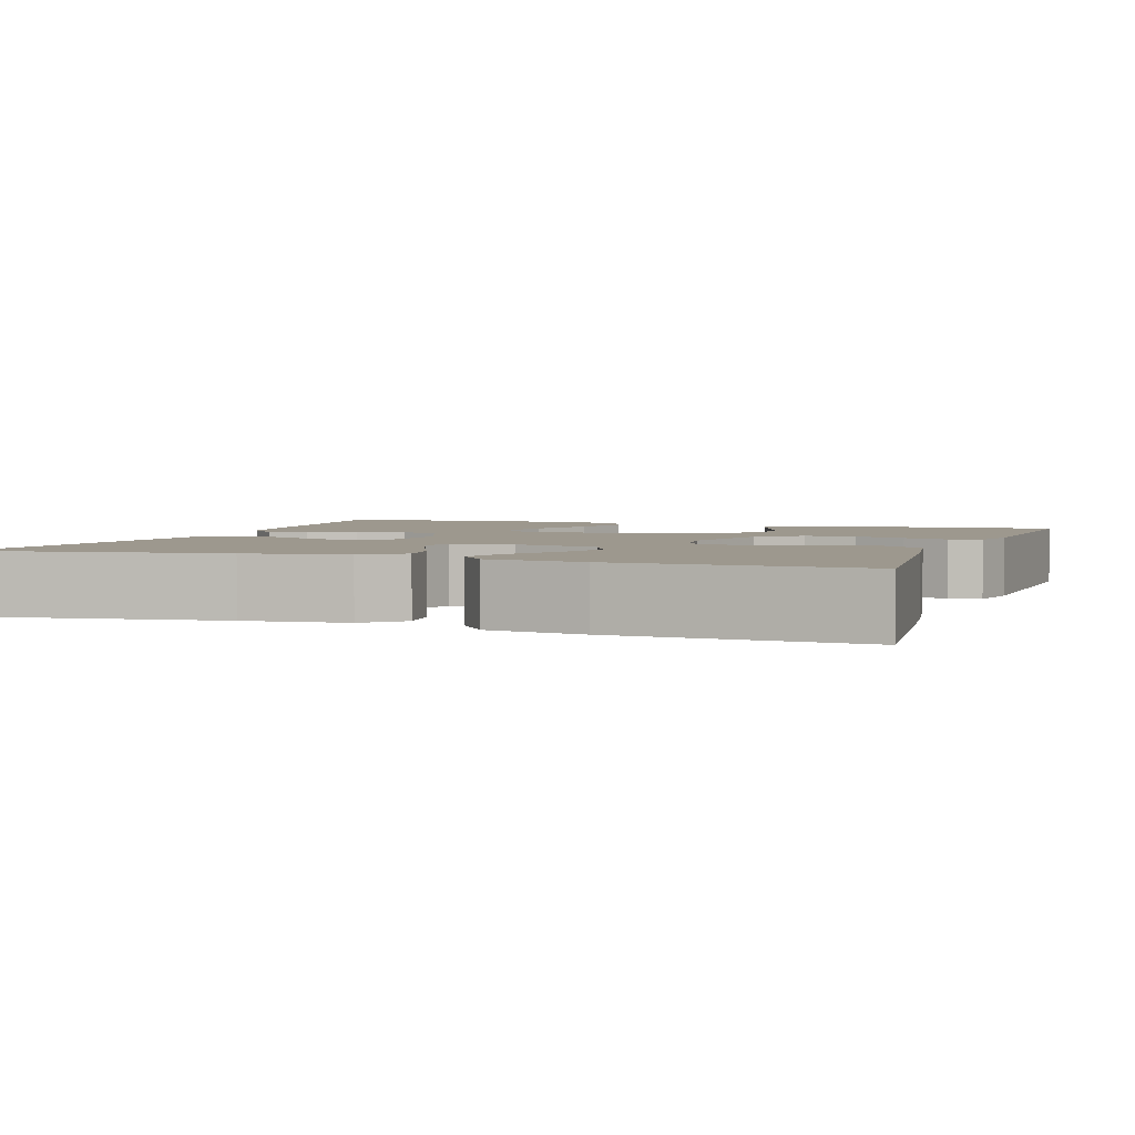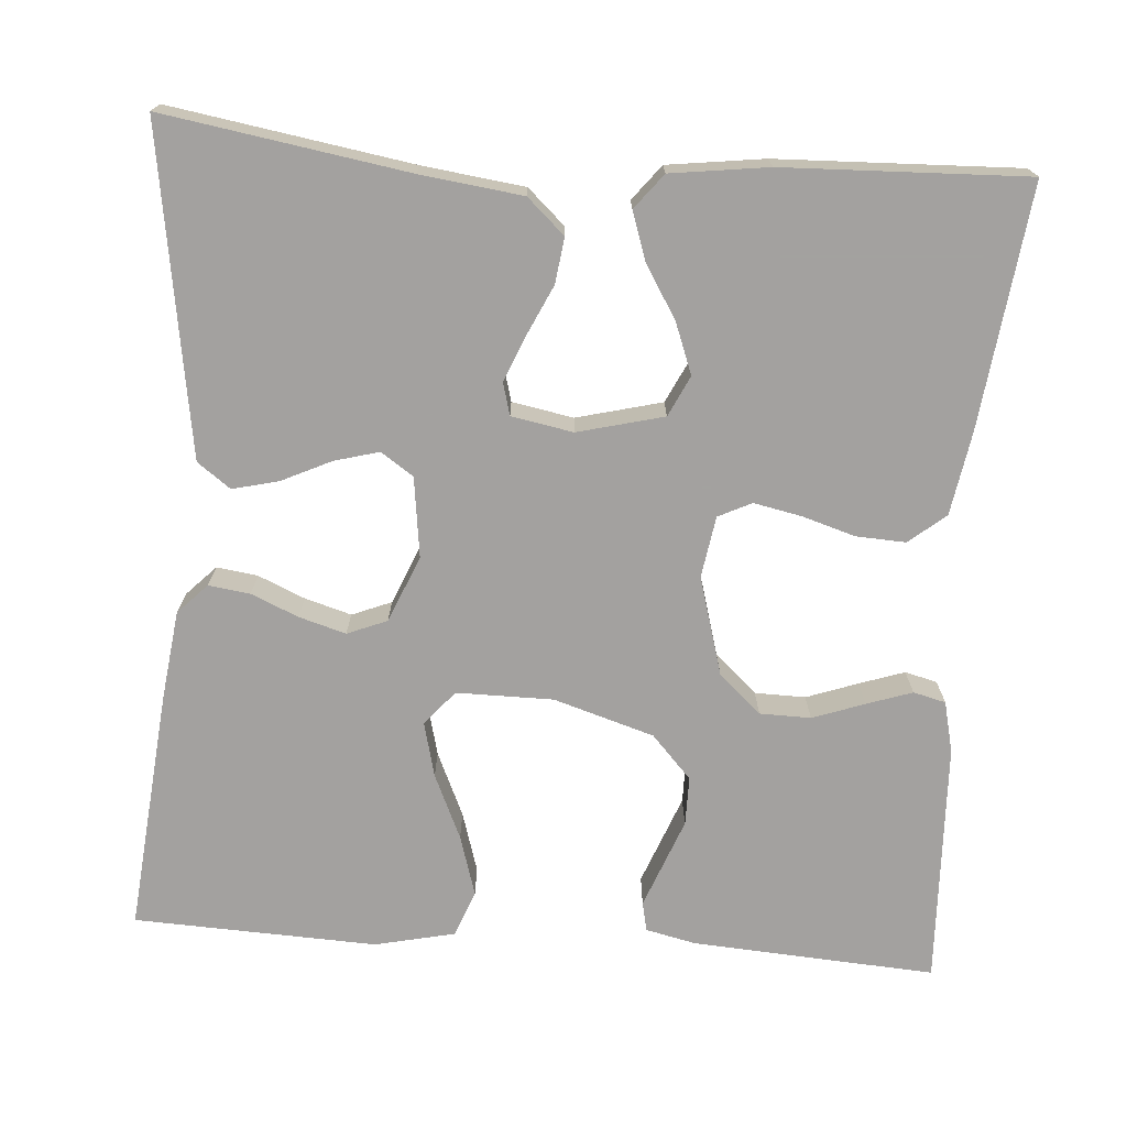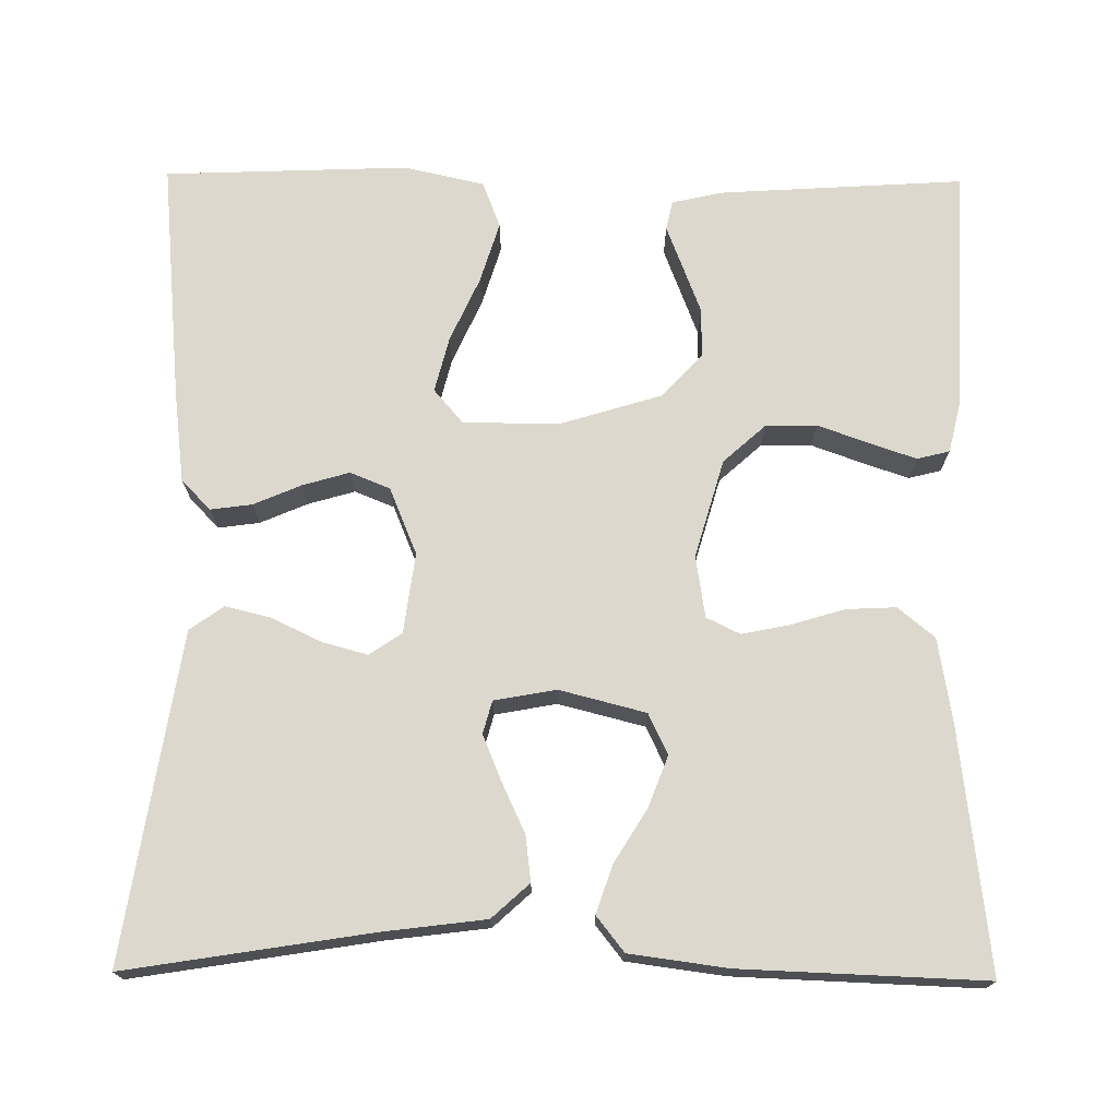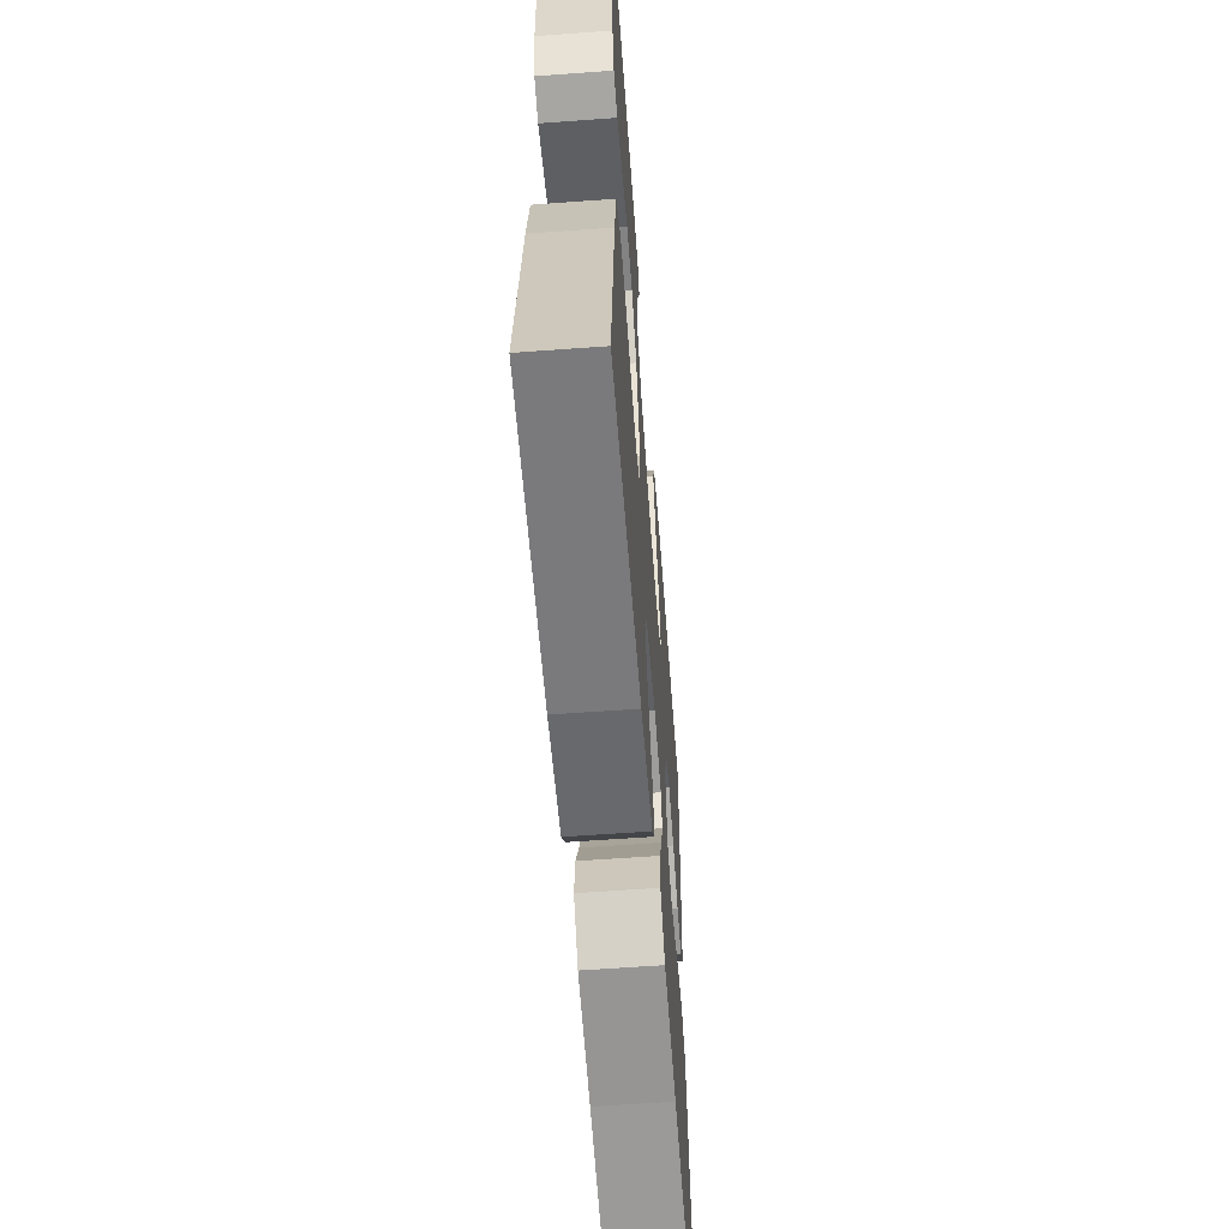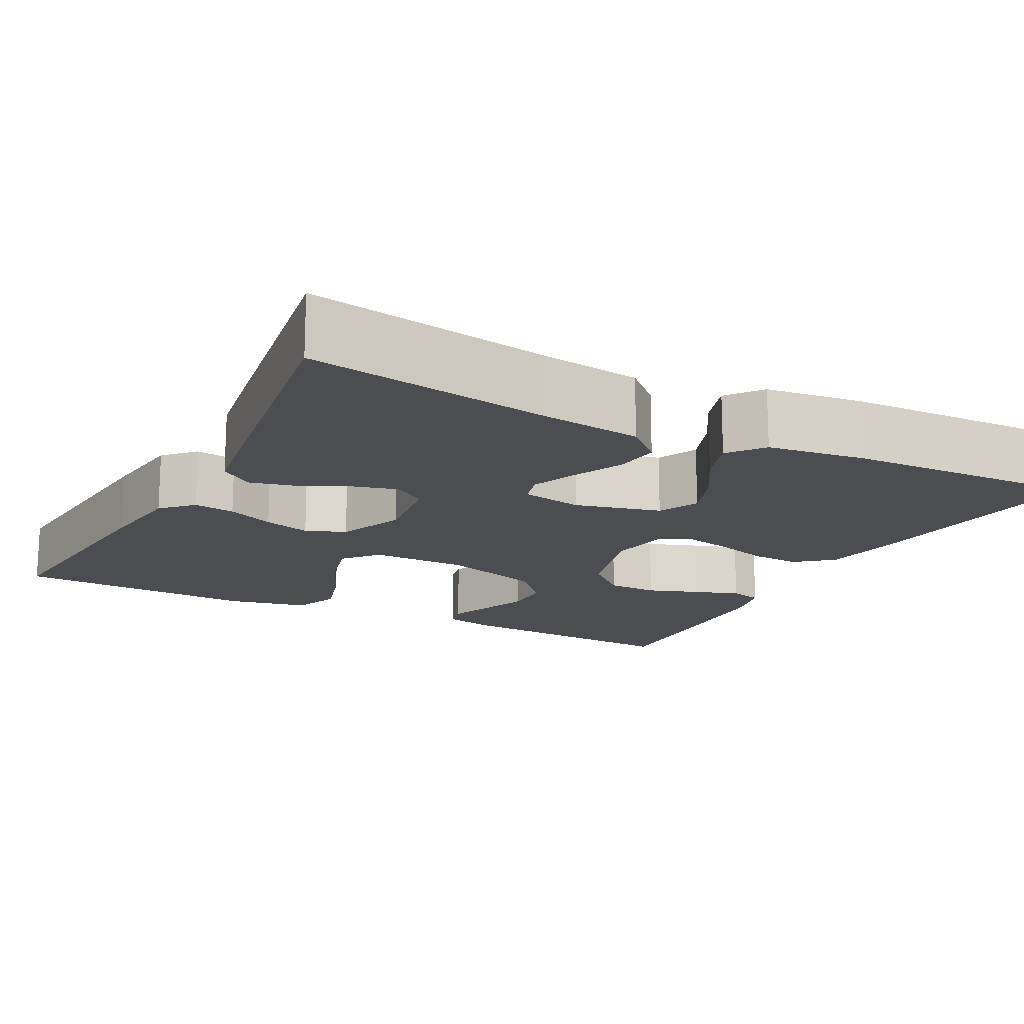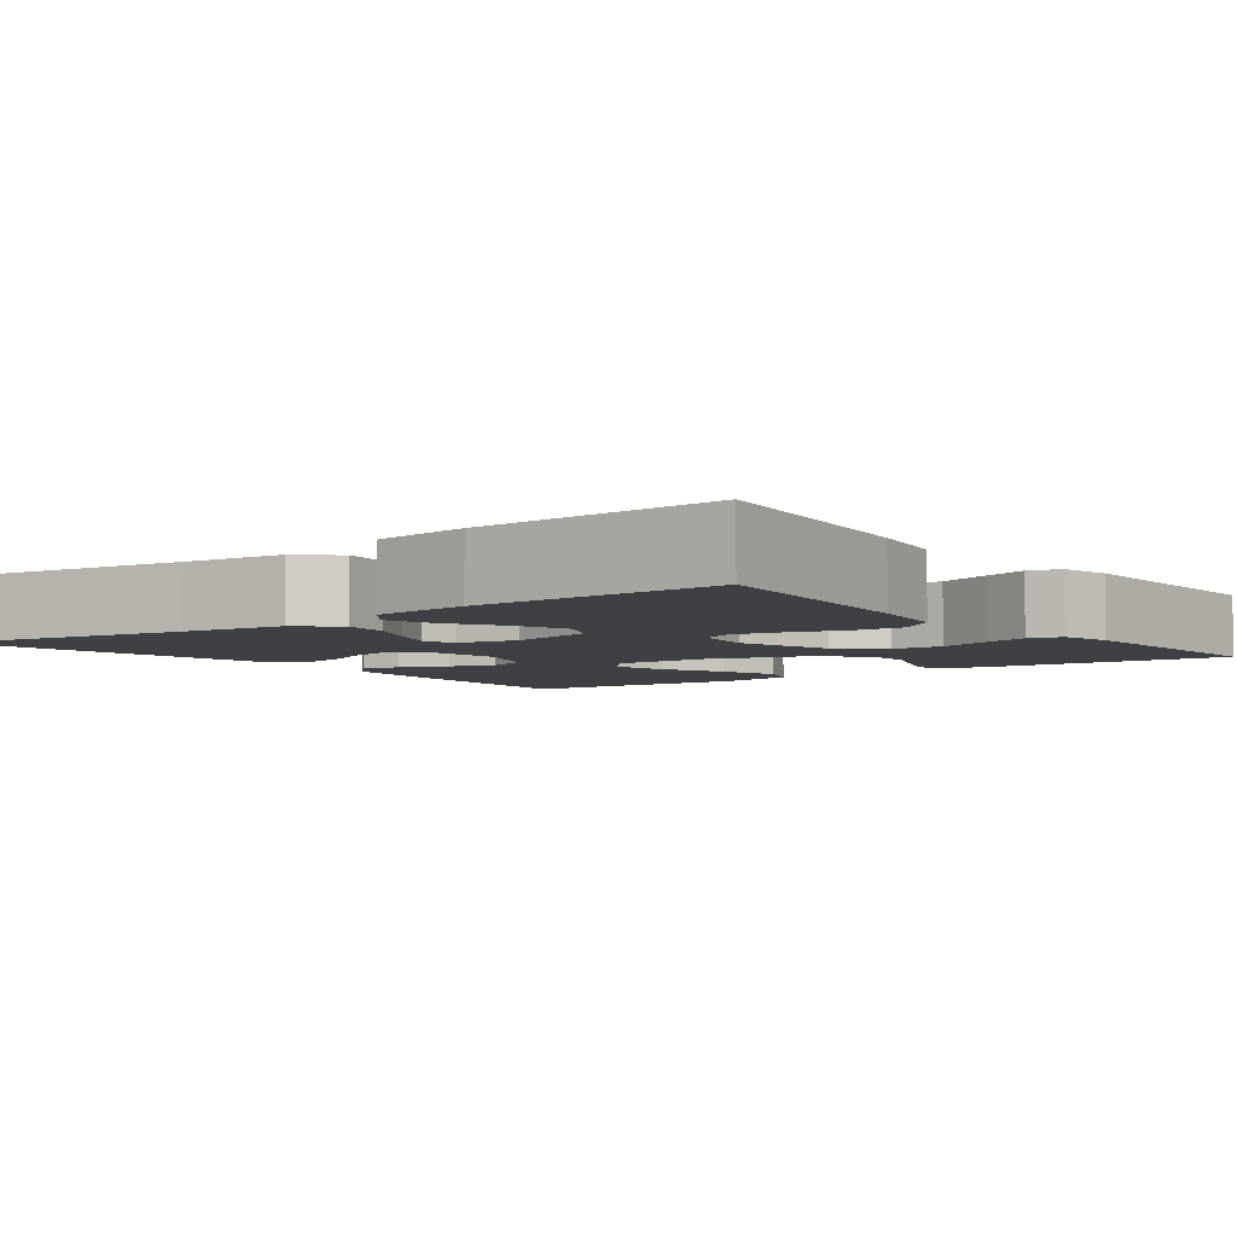
<metadata>
{"format":"obj","ext":"obj","renderer":"f3d","projection":"perspective","resolution":1024,"background":"white","views":[{"elev":3.2,"azim":-160.3,"up":"+Y"},{"elev":-72.3,"azim":175.8,"up":"+Y"},{"elev":72.5,"azim":-179.4,"up":"+Y"},{"elev":-60.3,"azim":-85.7,"up":"+Z"},{"elev":-16.1,"azim":152.4,"up":"+Y"},{"elev":-5.1,"azim":-143.1,"up":"+Y"}]}
</metadata>
<code>
v 0.5 0.07 0.5
v 0.471 0.07 0.2
v 0.457 0.07 0.09
v 0.421 0.07 0.053
v 0.37 0.07 0.06
v 0.312 0.07 0.085
v 0.254 0.07 0.102
v 0.205 0.07 0.082
v 0.171 0.07 0
v 0.184 0.07 -0.099
v 0.224 0.07 -0.126
v 0.279 0.07 -0.111
v 0.34 0.07 -0.082
v 0.397 0.07 -0.068
v 0.438 0.07 -0.098
v 0.454 0.07 -0.2
v 0.5 0.07 -0.5
v 0.2 0.07 -0.452
v 0.074 0.07 -0.436
v 0.028 0.07 -0.394
v 0.035 0.07 -0.338
v 0.064 0.07 -0.276
v 0.087 0.07 -0.22
v 0.076 0.07 -0.18
v 0 0.07 -0.166
v -0.106 0.07 -0.193
v -0.13 0.07 -0.243
v -0.106 0.07 -0.306
v -0.066 0.07 -0.371
v -0.046 0.07 -0.43
v -0.08 0.07 -0.473
v -0.2 0.07 -0.489
v -0.5 0.07 -0.5
v -0.464 0.07 -0.2
v -0.447 0.07 -0.098
v -0.402 0.07 -0.061
v -0.341 0.07 -0.064
v -0.275 0.07 -0.084
v -0.216 0.07 -0.096
v -0.175 0.07 -0.076
v -0.163 0.07 0
v -0.198 0.07 0.121
v -0.25 0.07 0.168
v -0.313 0.07 0.169
v -0.377 0.07 0.146
v -0.433 0.07 0.127
v -0.473 0.07 0.137
v -0.488 0.07 0.2
v -0.5 0.07 0.5
v -0.2 0.07 0.481
v -0.138 0.07 0.467
v -0.13 0.07 0.431
v -0.15 0.07 0.379
v -0.173 0.07 0.319
v -0.173 0.07 0.259
v -0.124 0.07 0.206
v 0 0.07 0.168
v 0.119 0.07 0.168
v 0.155 0.07 0.21
v 0.138 0.07 0.278
v 0.102 0.07 0.358
v 0.079 0.07 0.433
v 0.101 0.07 0.49
v 0.2 0.07 0.512
v 0.5 0 0.5
v 0.471 0 0.2
v 0.457 0 0.09
v 0.421 0 0.053
v 0.37 0 0.06
v 0.312 0 0.085
v 0.254 0 0.102
v 0.205 0 0.082
v 0.171 0 0
v 0.184 0 -0.099
v 0.224 0 -0.126
v 0.279 0 -0.111
v 0.34 0 -0.082
v 0.397 0 -0.068
v 0.438 0 -0.098
v 0.454 0 -0.2
v 0.5 0 -0.5
v 0.2 0 -0.452
v 0.074 0 -0.436
v 0.028 0 -0.394
v 0.035 0 -0.338
v 0.064 0 -0.276
v 0.087 0 -0.22
v 0.076 0 -0.18
v 0 0 -0.166
v -0.106 0 -0.193
v -0.13 0 -0.243
v -0.106 0 -0.306
v -0.066 0 -0.371
v -0.046 0 -0.43
v -0.08 0 -0.473
v -0.2 0 -0.489
v -0.5 0 -0.5
v -0.464 0 -0.2
v -0.447 0 -0.098
v -0.402 0 -0.061
v -0.341 0 -0.064
v -0.275 0 -0.084
v -0.216 0 -0.096
v -0.175 0 -0.076
v -0.163 0 0
v -0.198 0 0.121
v -0.25 0 0.168
v -0.313 0 0.169
v -0.377 0 0.146
v -0.433 0 0.127
v -0.473 0 0.137
v -0.488 0 0.2
v -0.5 0 0.5
v -0.2 0 0.481
v -0.138 0 0.467
v -0.13 0 0.431
v -0.15 0 0.379
v -0.173 0 0.319
v -0.173 0 0.259
v -0.124 0 0.206
v 0 0 0.168
v 0.119 0 0.168
v 0.155 0 0.21
v 0.138 0 0.278
v 0.102 0 0.358
v 0.079 0 0.433
v 0.101 0 0.49
v 0.2 0 0.512
f 4 5 6
f 3 4 6
f 2 3 6
f 1 2 6
f 64 1 6
f 63 64 6
f 62 63 6
f 61 62 6
f 60 61 6
f 59 60 6 7
f 58 59 7 8
f 57 58 8 9
f 56 57 9 10
f 51 52 53
f 50 51 53
f 49 50 53
f 48 49 53
f 47 48 53
f 46 47 53
f 45 46 53
f 44 45 53
f 43 44 53 54
f 42 43 54 55
f 36 37 38
f 35 36 38
f 34 35 38
f 33 34 38
f 32 33 38
f 31 32 38
f 30 31 38
f 29 30 38
f 28 29 38
f 27 28 38 39
f 26 27 39 40
f 20 21 22
f 19 20 22
f 18 19 22
f 18 22 23
f 17 18 23
f 16 17 23
f 15 16 23
f 14 15 23
f 13 14 23
f 12 13 23
f 11 12 23 24
f 41 42 55 56
f 41 56 10
f 40 41 10
f 26 40 10
f 25 26 10
f 10 11 24 25
f 70 69 68
f 70 68 67
f 70 67 66
f 70 66 65
f 70 65 128
f 70 128 127
f 70 127 126
f 70 126 125
f 70 125 124
f 71 70 124 123
f 72 71 123 122
f 73 72 122 121
f 74 73 121 120
f 117 116 115
f 117 115 114
f 117 114 113
f 117 113 112
f 117 112 111
f 117 111 110
f 117 110 109
f 117 109 108
f 118 117 108 107
f 119 118 107 106
f 102 101 100
f 102 100 99
f 102 99 98
f 102 98 97
f 102 97 96
f 102 96 95
f 102 95 94
f 102 94 93
f 102 93 92
f 103 102 92 91
f 104 103 91 90
f 86 85 84
f 86 84 83
f 86 83 82
f 87 86 82
f 87 82 81
f 87 81 80
f 87 80 79
f 87 79 78
f 87 78 77
f 87 77 76
f 88 87 76 75
f 120 119 106 105
f 74 120 105
f 74 105 104
f 74 104 90
f 74 90 89
f 89 88 75 74
f 1 65 66 2
f 2 66 67 3
f 3 67 68 4
f 4 68 69 5
f 5 69 70 6
f 6 70 71 7
f 7 71 72 8
f 8 72 73 9
f 9 73 74 10
f 10 74 75 11
f 11 75 76 12
f 12 76 77 13
f 13 77 78 14
f 14 78 79 15
f 15 79 80 16
f 16 80 81 17
f 17 81 82 18
f 18 82 83 19
f 19 83 84 20
f 20 84 85 21
f 21 85 86 22
f 22 86 87 23
f 23 87 88 24
f 24 88 89 25
f 25 89 90 26
f 26 90 91 27
f 27 91 92 28
f 28 92 93 29
f 29 93 94 30
f 30 94 95 31
f 31 95 96 32
f 32 96 97 33
f 33 97 98 34
f 34 98 99 35
f 35 99 100 36
f 36 100 101 37
f 37 101 102 38
f 38 102 103 39
f 39 103 104 40
f 40 104 105 41
f 41 105 106 42
f 42 106 107 43
f 43 107 108 44
f 44 108 109 45
f 45 109 110 46
f 46 110 111 47
f 47 111 112 48
f 48 112 113 49
f 49 113 114 50
f 50 114 115 51
f 51 115 116 52
f 52 116 117 53
f 53 117 118 54
f 54 118 119 55
f 55 119 120 56
f 56 120 121 57
f 57 121 122 58
f 58 122 123 59
f 59 123 124 60
f 60 124 125 61
f 61 125 126 62
f 62 126 127 63
f 63 127 128 64
f 64 128 65 1

</code>
